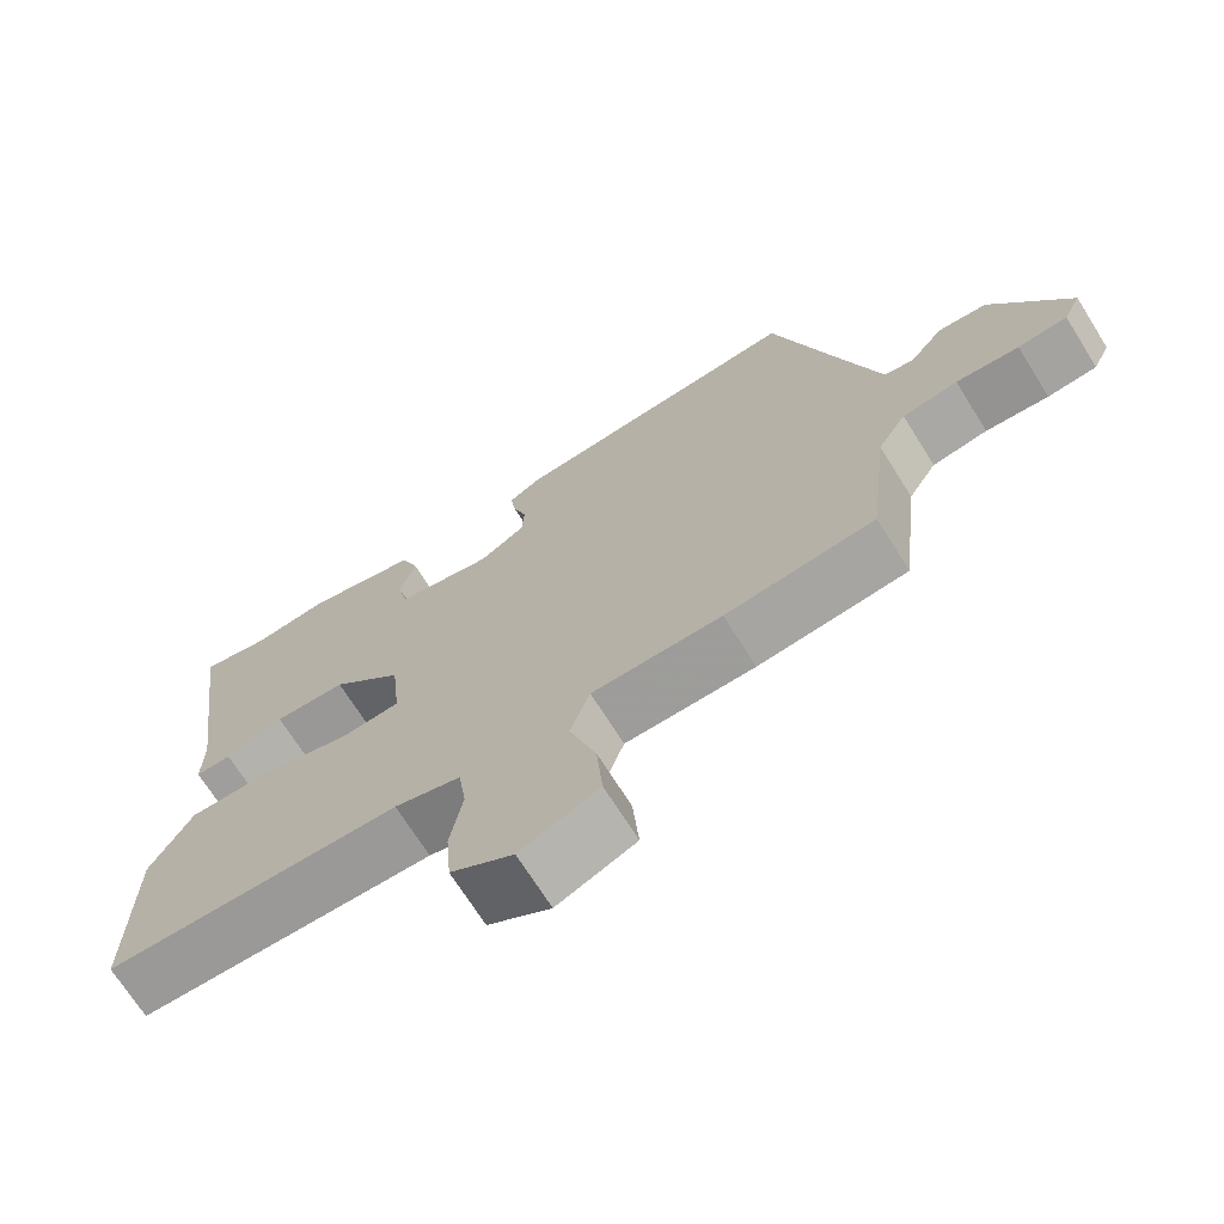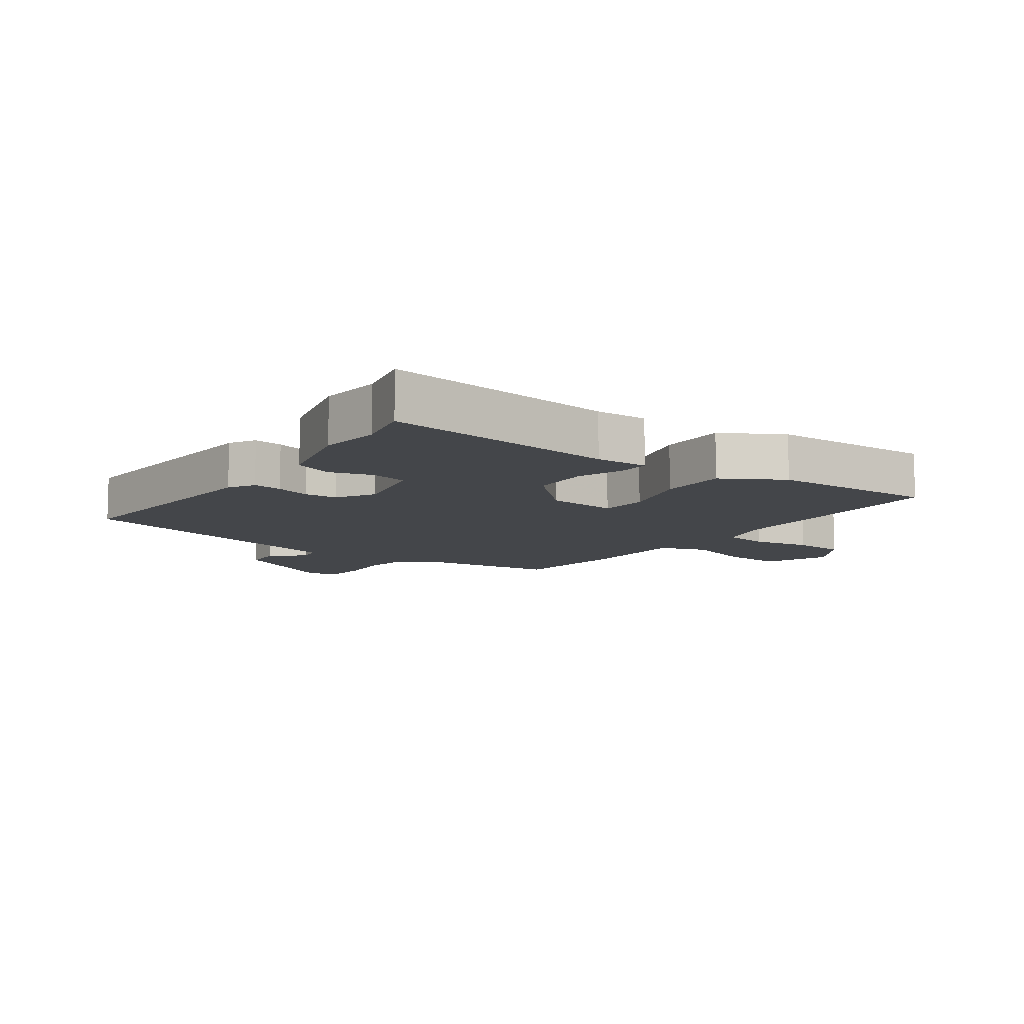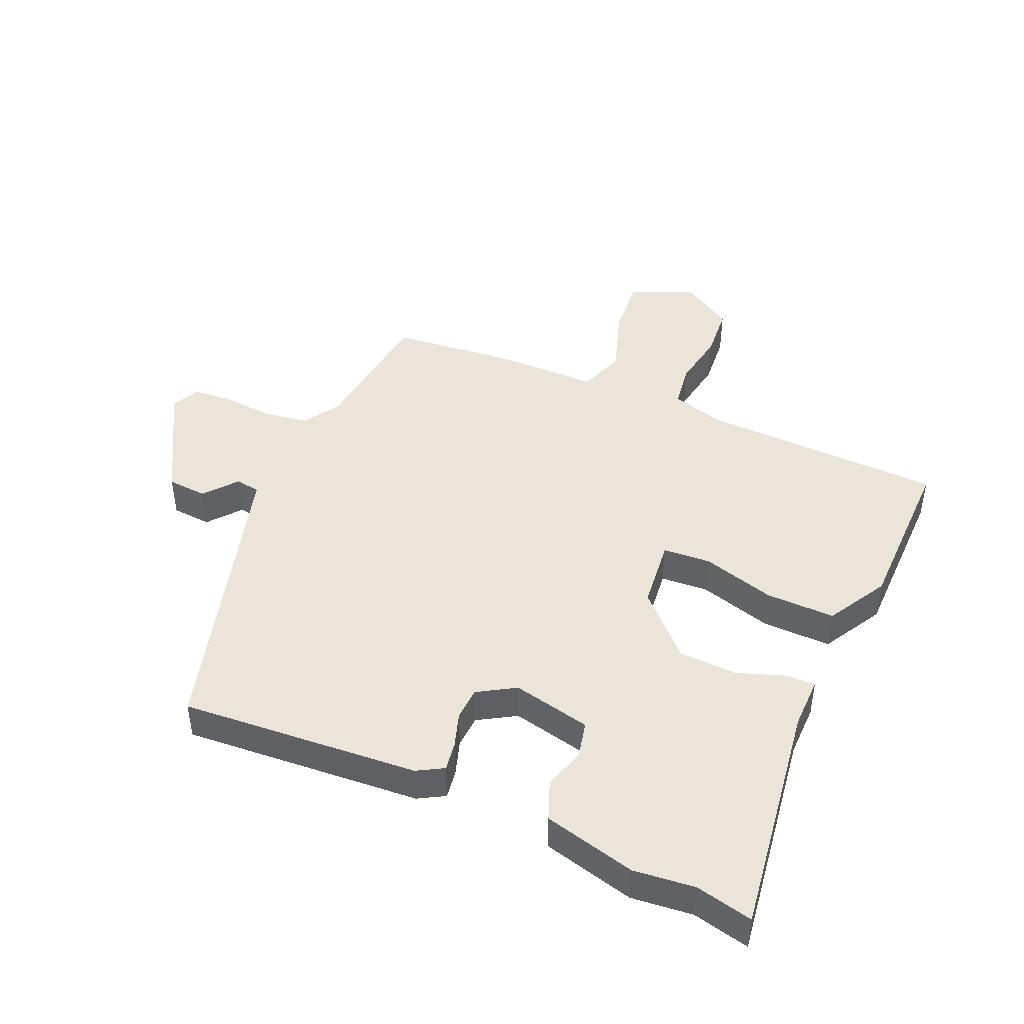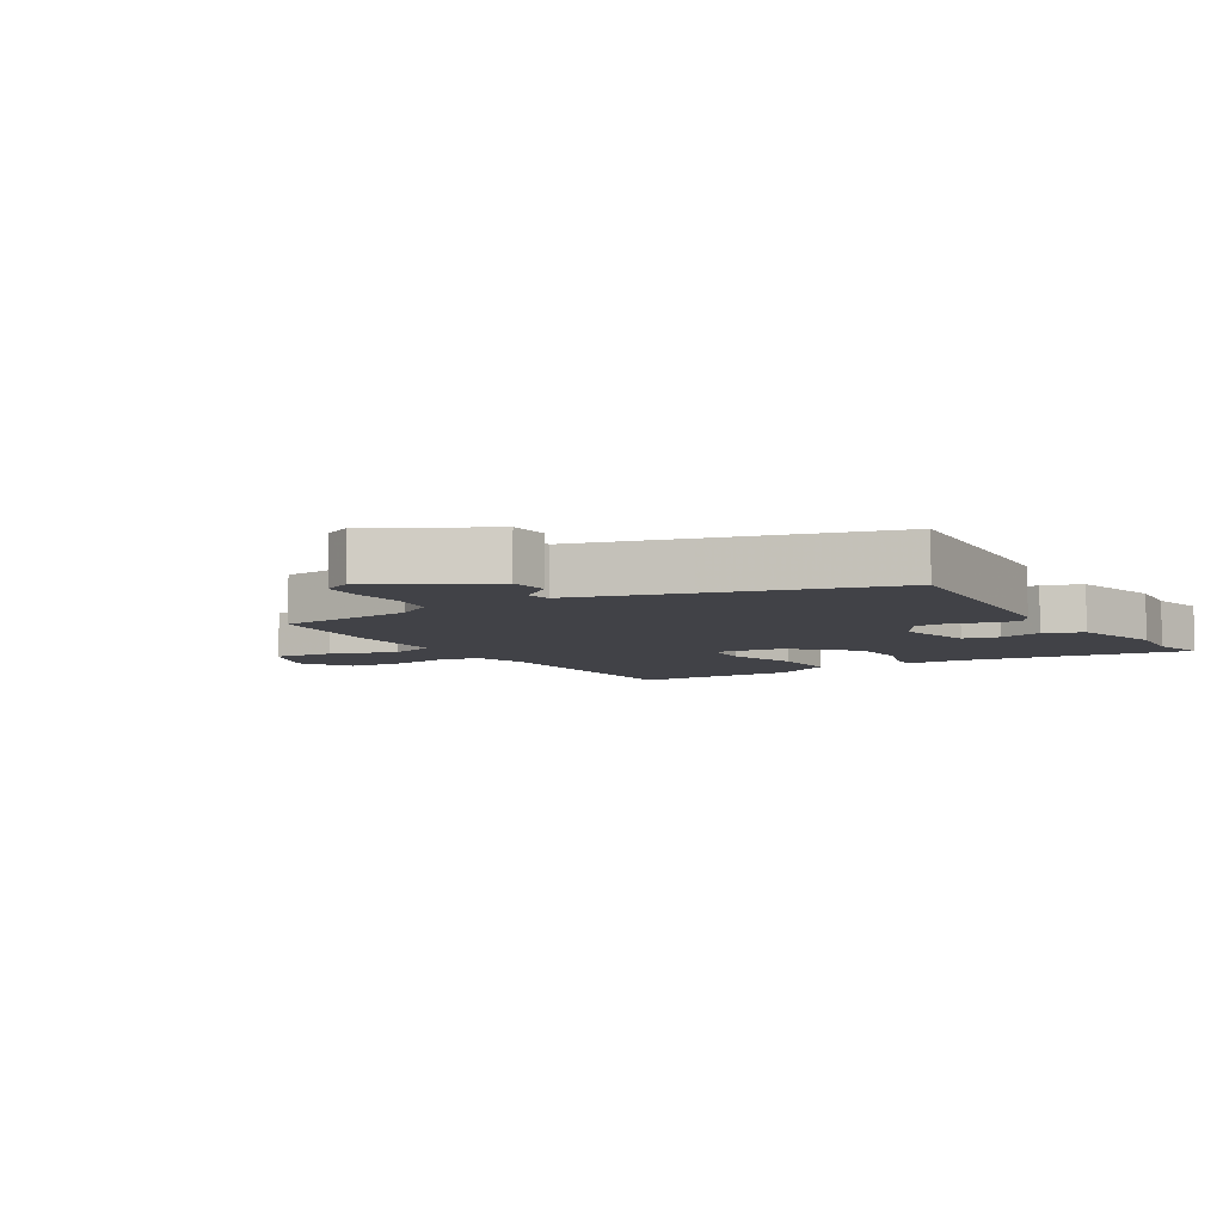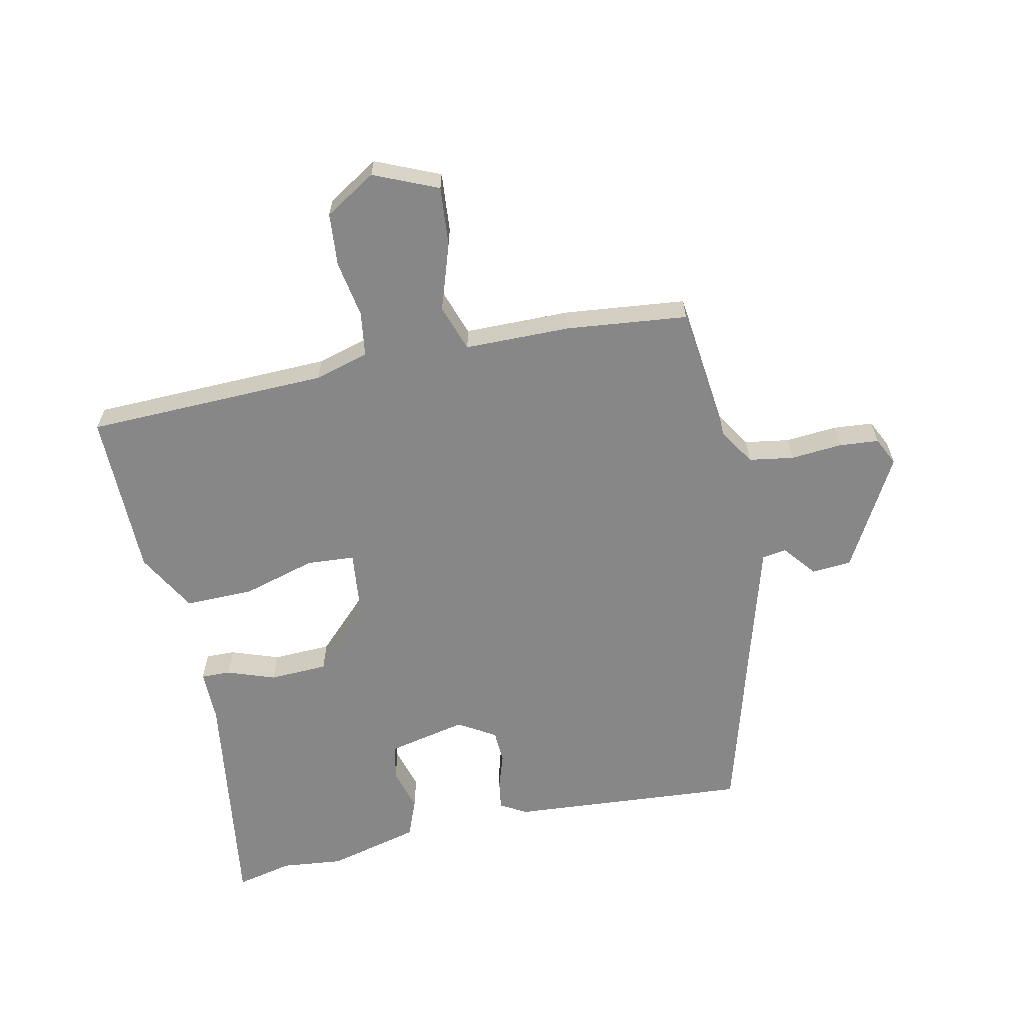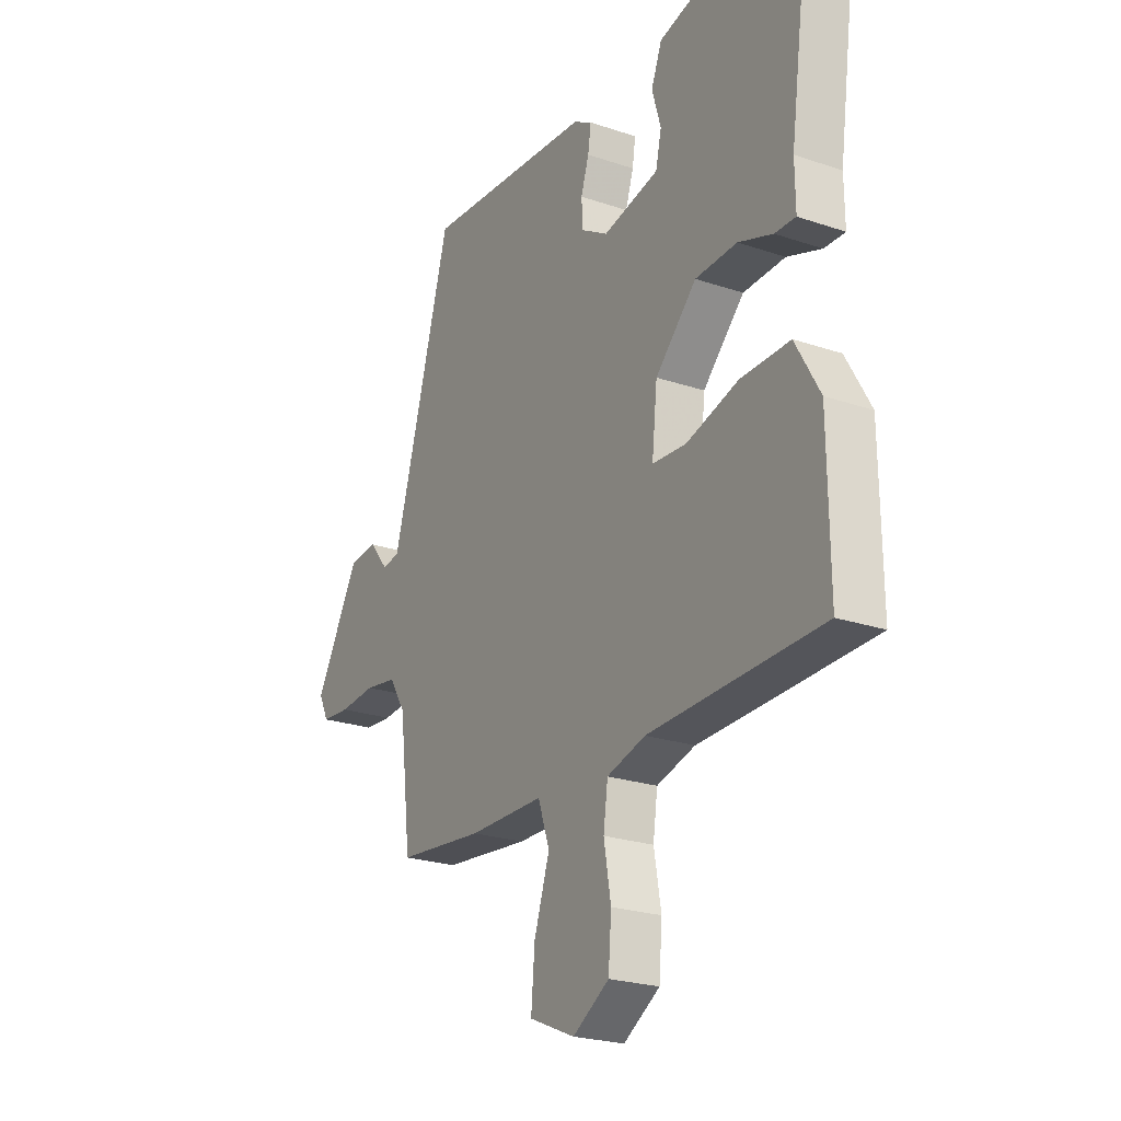
<metadata>
{"format":"obj","ext":"obj","renderer":"f3d","projection":"perspective","resolution":1024,"background":"white","views":[{"elev":-70.1,"azim":-147.9,"up":"+Z"},{"elev":-9.6,"azim":54.7,"up":"+Y"},{"elev":44.9,"azim":23.5,"up":"+Y"},{"elev":-6.8,"azim":-58.6,"up":"+Y"},{"elev":-62.5,"azim":-168.2,"up":"+Y"},{"elev":-23.5,"azim":60.2,"up":"+Z"}]}
</metadata>
<code>
v -0.419 0.07 0.483
v -0.036 0.07 0.456
v 0.006 0.07 0.432
v -0.001 0.07 0.385
v -0.019 0.07 0.329
v -0.016 0.07 0.276
v 0.044 0.07 0.24
v 0.17 0.07 0.268
v 0.183 0.07 0.326
v 0.163 0.07 0.395
v 0.187 0.07 0.457
v 0.335 0.07 0.495
v 0.434 0.07 0.485
v 0.525 0.07 0.506
v 0.473 0.07 0.129
v 0.474 0.07 0.045
v 0.427 0.07 0.046
v 0.35 0.07 0.073
v 0.256 0.07 0.069
v 0.163 0.07 -0.025
v 0.151 0.07 -0.138
v 0.228 0.07 -0.143
v 0.345 0.07 -0.109
v 0.456 0.07 -0.107
v 0.511 0.07 -0.204
v 0.514 0.07 -0.471
v 0.125 0.07 -0.483
v 0.038 0.07 -0.508
v 0.028 0.07 -0.58
v 0.044 0.07 -0.672
v 0.037 0.07 -0.757
v -0.045 0.07 -0.808
v -0.148 0.07 -0.764
v -0.14 0.07 -0.668
v -0.105 0.07 -0.561
v -0.131 0.07 -0.486
v -0.301 0.07 -0.485
v -0.496 0.07 -0.465
v -0.522 0.07 -0.243
v -0.559 0.07 -0.184
v -0.631 0.07 -0.173
v -0.713 0.07 -0.18
v -0.777 0.07 -0.175
v -0.799 0.07 -0.13
v -0.699 0.07 0.05
v -0.635 0.07 0.055
v -0.592 0.07 0.002
v -0.553 0.07 0.009
v -0.5 0.07 0.195
v -0.419 0 0.483
v -0.036 0 0.456
v 0.006 0 0.432
v -0.001 0 0.385
v -0.019 0 0.329
v -0.016 0 0.276
v 0.044 0 0.24
v 0.17 0 0.268
v 0.183 0 0.326
v 0.163 0 0.395
v 0.187 0 0.457
v 0.335 0 0.495
v 0.434 0 0.485
v 0.525 0 0.506
v 0.473 0 0.129
v 0.474 0 0.045
v 0.427 0 0.046
v 0.35 0 0.073
v 0.256 0 0.069
v 0.163 0 -0.025
v 0.151 0 -0.138
v 0.228 0 -0.143
v 0.345 0 -0.109
v 0.456 0 -0.107
v 0.511 0 -0.204
v 0.514 0 -0.471
v 0.125 0 -0.483
v 0.038 0 -0.508
v 0.028 0 -0.58
v 0.044 0 -0.672
v 0.037 0 -0.757
v -0.045 0 -0.808
v -0.148 0 -0.764
v -0.14 0 -0.668
v -0.105 0 -0.561
v -0.131 0 -0.486
v -0.301 0 -0.485
v -0.496 0 -0.465
v -0.522 0 -0.243
v -0.559 0 -0.184
v -0.631 0 -0.173
v -0.713 0 -0.18
v -0.777 0 -0.175
v -0.799 0 -0.13
v -0.699 0 0.05
v -0.635 0 0.055
v -0.592 0 0.002
v -0.553 0 0.009
v -0.5 0 0.195
f 44 45 46 47
f 44 47 48
f 41 42 43 44
f 40 41 44 48
f 39 40 48 49
f 36 37 38 39
f 32 33 34 35
f 30 31 32 35
f 29 30 35 36
f 28 29 36 39
f 24 25 26 27
f 22 23 24 27
f 21 22 27 28
f 20 21 28 39
f 15 16 17 18
f 13 14 15 18
f 13 18 19
f 9 10 11 12
f 8 9 12 13
f 2 3 4 5
f 2 5 6
f 1 2 6
f 49 1 6 7
f 20 39 49 7
f 8 13 19 20
f 7 8 20
f 96 95 94 93
f 97 96 93
f 93 92 91 90
f 97 93 90 89
f 98 97 89 88
f 88 87 86 85
f 84 83 82 81
f 84 81 80 79
f 85 84 79 78
f 88 85 78 77
f 76 75 74 73
f 76 73 72 71
f 77 76 71 70
f 88 77 70 69
f 67 66 65 64
f 67 64 63 62
f 68 67 62
f 61 60 59 58
f 62 61 58 57
f 54 53 52 51
f 55 54 51
f 55 51 50
f 56 55 50 98
f 56 98 88 69
f 69 68 62 57
f 69 57 56
f 1 50 51 2
f 2 51 52 3
f 3 52 53 4
f 4 53 54 5
f 5 54 55 6
f 6 55 56 7
f 7 56 57 8
f 8 57 58 9
f 9 58 59 10
f 10 59 60 11
f 11 60 61 12
f 12 61 62 13
f 13 62 63 14
f 14 63 64 15
f 15 64 65 16
f 16 65 66 17
f 17 66 67 18
f 18 67 68 19
f 19 68 69 20
f 20 69 70 21
f 21 70 71 22
f 22 71 72 23
f 23 72 73 24
f 24 73 74 25
f 25 74 75 26
f 26 75 76 27
f 27 76 77 28
f 28 77 78 29
f 29 78 79 30
f 30 79 80 31
f 31 80 81 32
f 32 81 82 33
f 33 82 83 34
f 34 83 84 35
f 35 84 85 36
f 36 85 86 37
f 37 86 87 38
f 38 87 88 39
f 39 88 89 40
f 40 89 90 41
f 41 90 91 42
f 42 91 92 43
f 43 92 93 44
f 44 93 94 45
f 45 94 95 46
f 46 95 96 47
f 47 96 97 48
f 48 97 98 49
f 49 98 50 1

</code>
